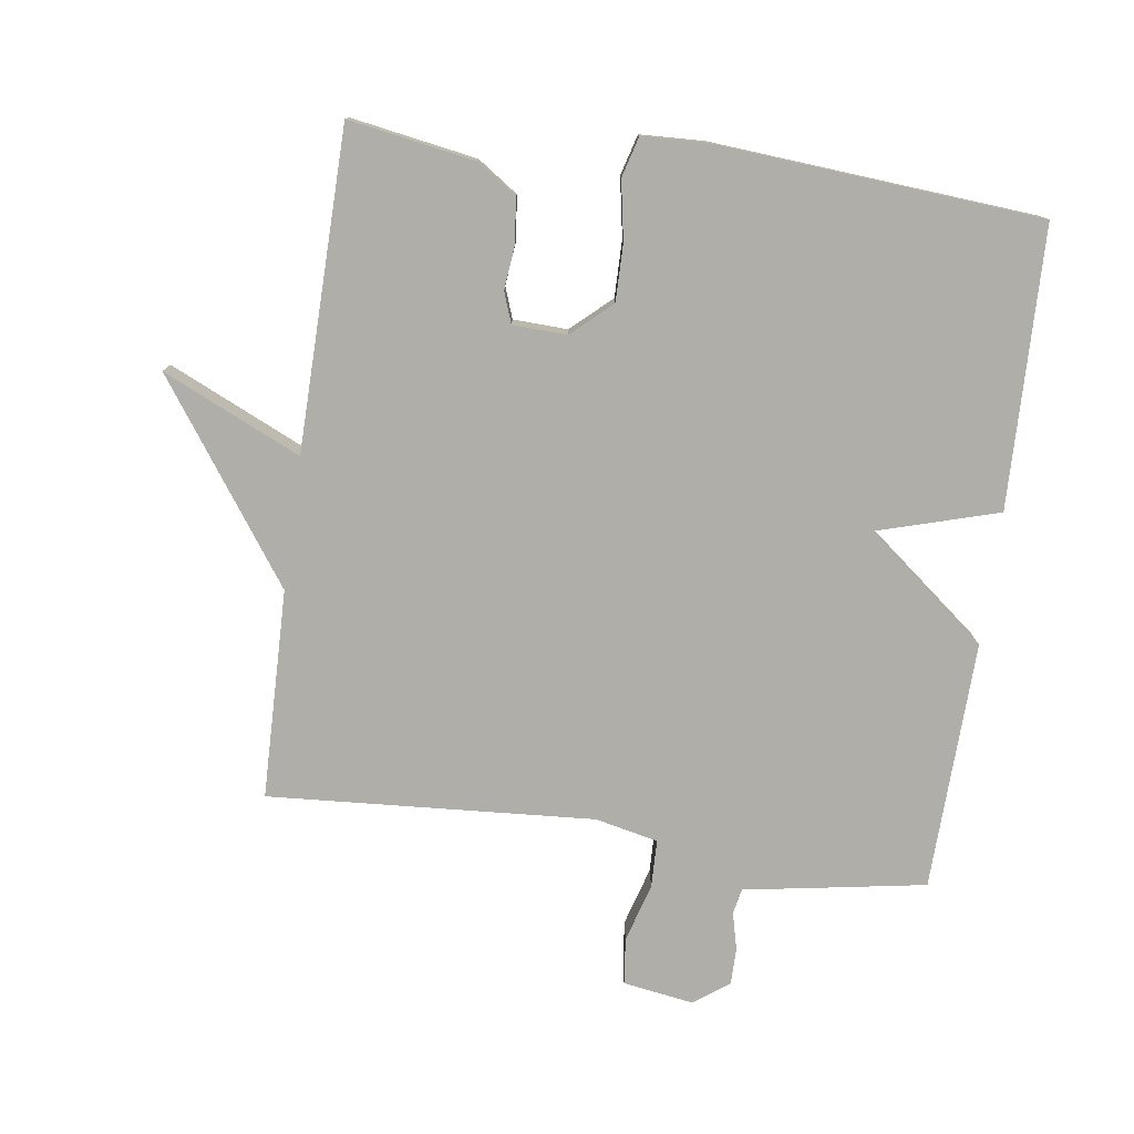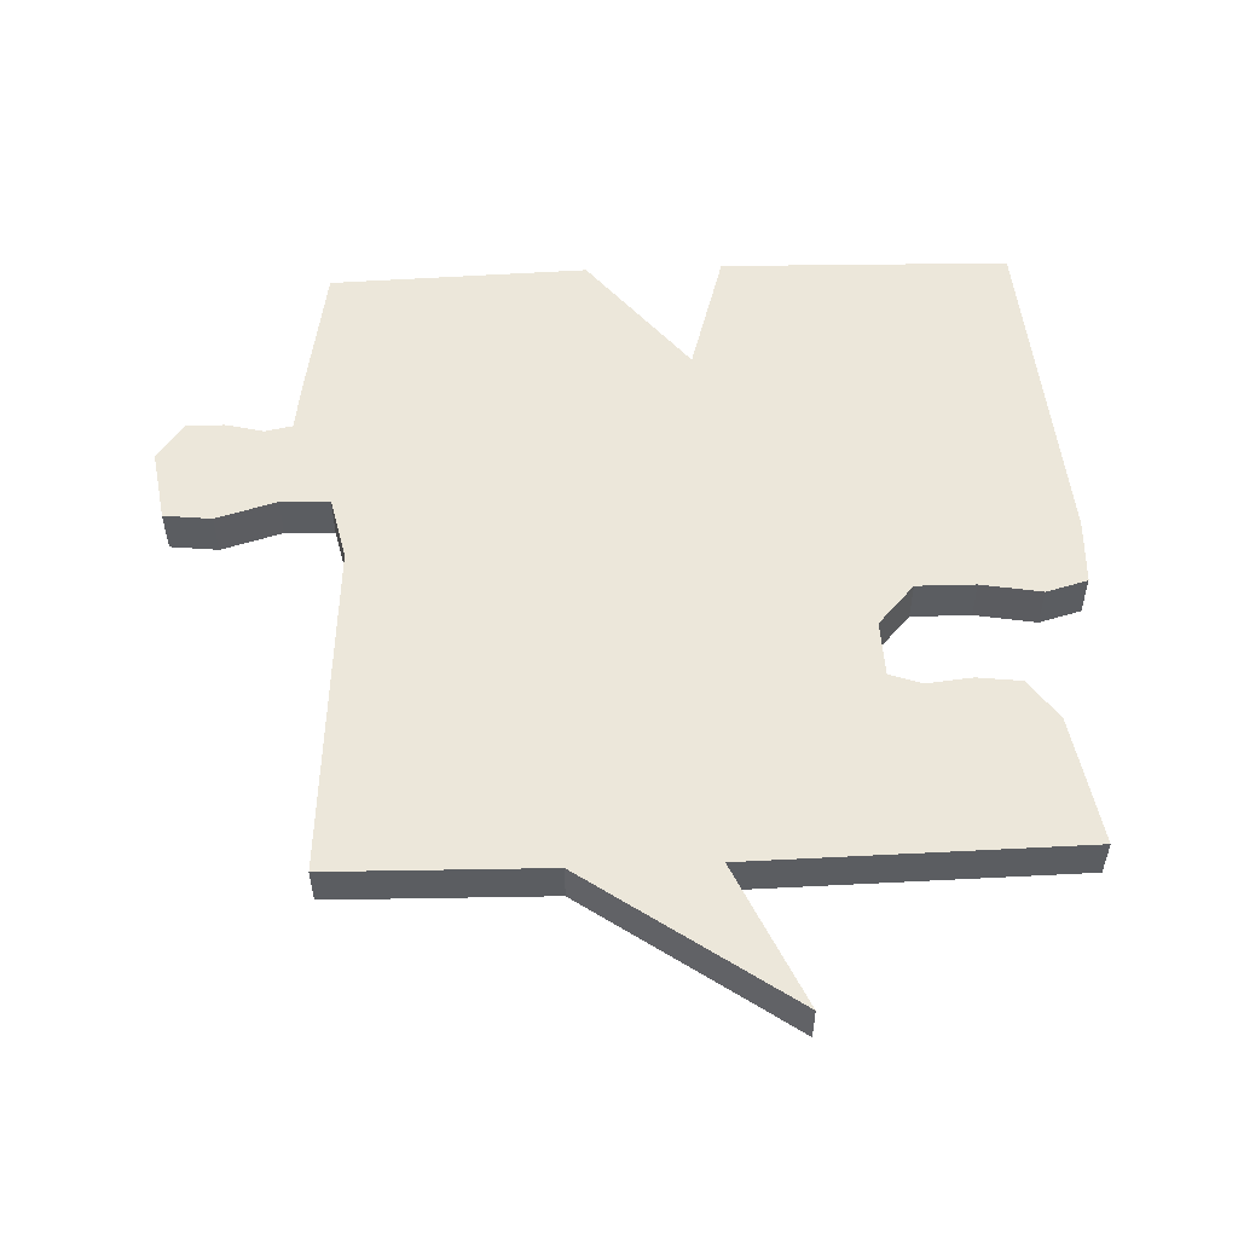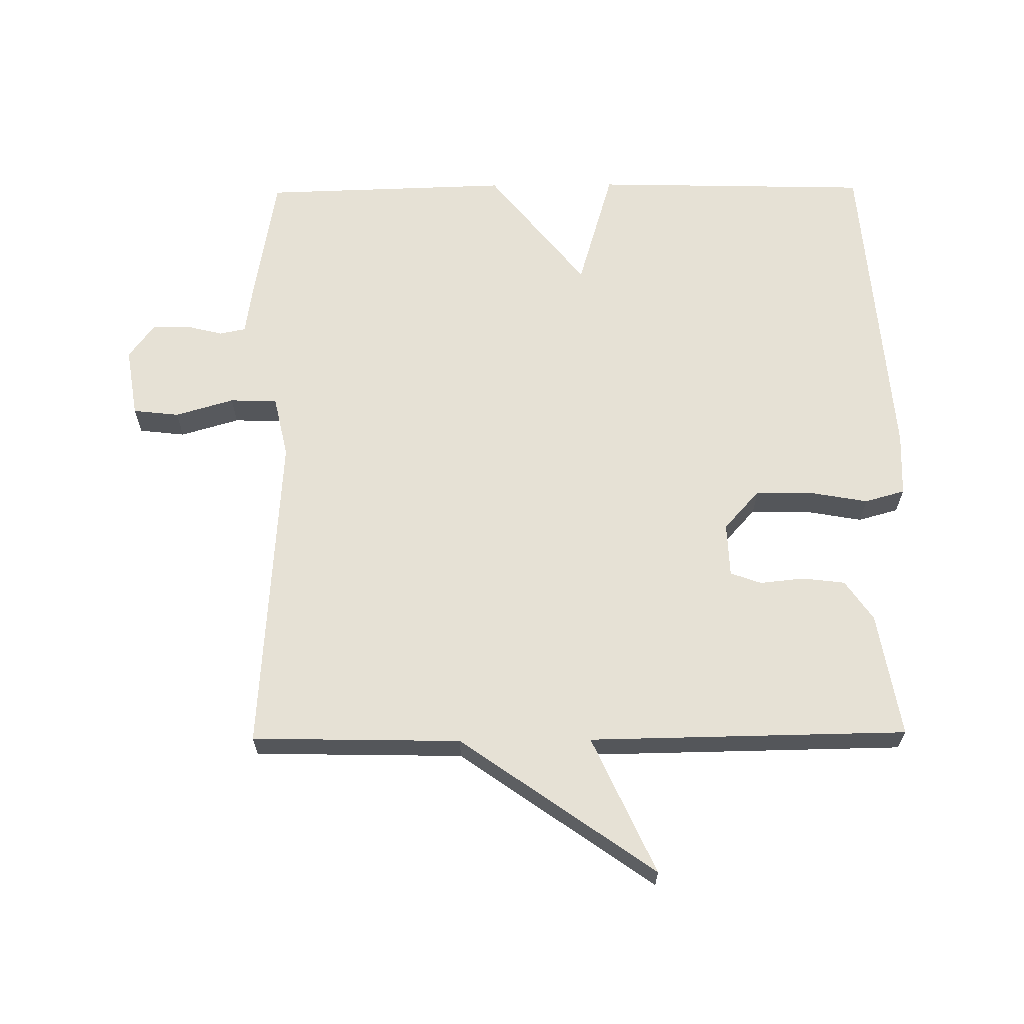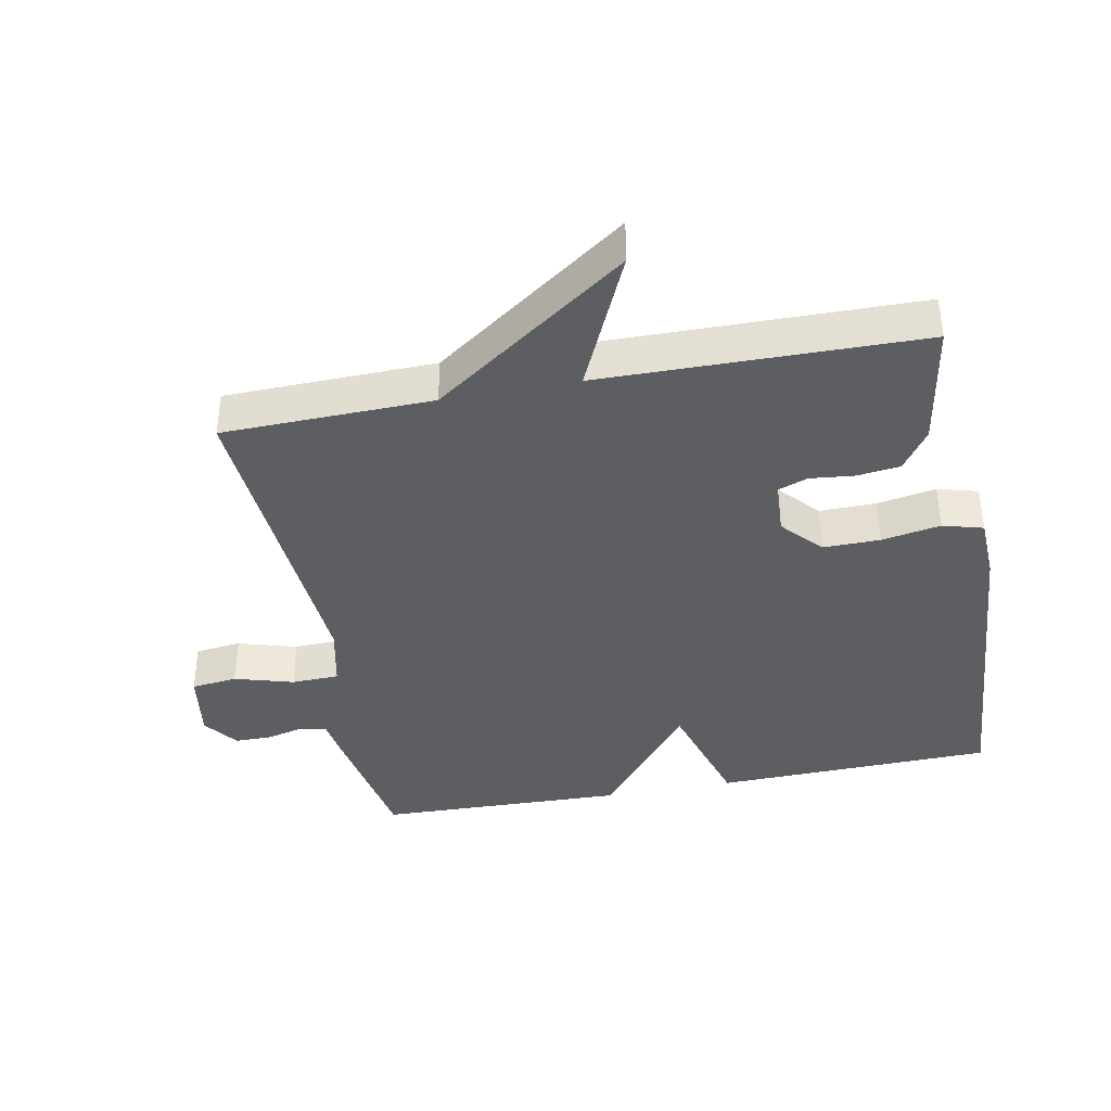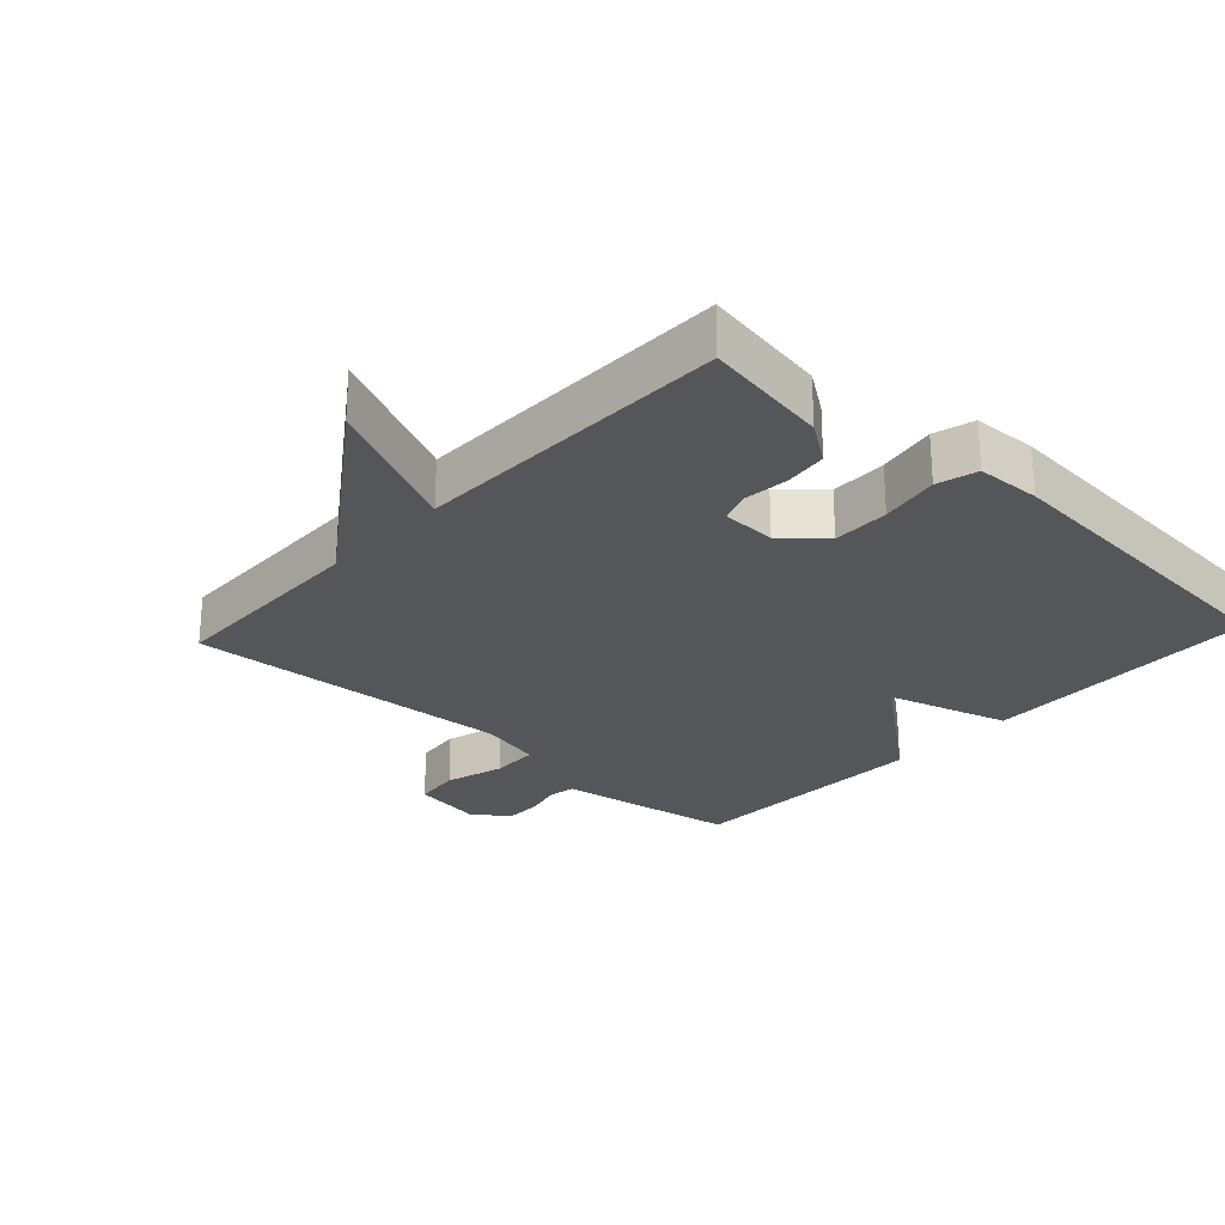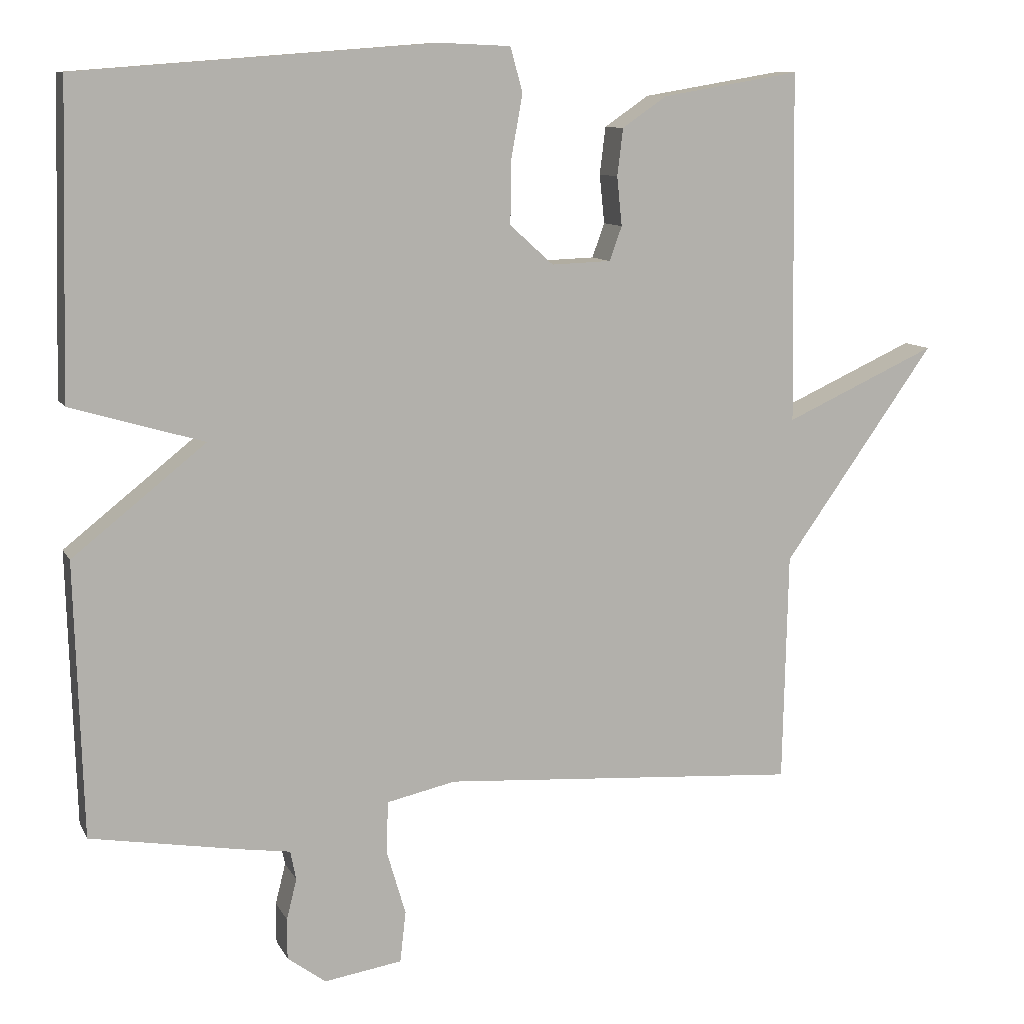
<metadata>
{"format":"obj","ext":"obj","renderer":"f3d","projection":"perspective","resolution":1024,"background":"white","views":[{"elev":-77.5,"azim":-8.0,"up":"+Y"},{"elev":54.0,"azim":-92.3,"up":"+Y"},{"elev":64.4,"azim":-90.6,"up":"+Y"},{"elev":-38.8,"azim":-79.0,"up":"+Y"},{"elev":-26.1,"azim":-42.8,"up":"+Y"},{"elev":10.0,"azim":162.2,"up":"+Z"}]}
</metadata>
<code>
v 0.5 0.07 0.5
v 0.511 0.07 0.077
v 0.328 0.07 0.023
v 0.511 0.07 -0.123
v 0.5 0.07 -0.5
v 0.294 0.07 -0.535
v 0.226 0.07 -0.545
v 0.218 0.07 -0.585
v 0.232 0.07 -0.641
v 0.232 0.07 -0.697
v 0.179 0.07 -0.736
v 0.072 0.07 -0.719
v 0.064 0.07 -0.649
v 0.09 0.07 -0.56
v 0.088 0.07 -0.488
v -0.007 0.07 -0.467
v -0.5 0.07 -0.5
v -0.507 0.07 -0.183
v -0.716 0.07 0.112
v -0.507 0.07 0.017
v -0.5 0.07 0.5
v -0.31 0.07 0.468
v -0.249 0.07 0.426
v -0.241 0.07 0.361
v -0.248 0.07 0.294
v -0.231 0.07 0.247
v -0.149 0.07 0.244
v -0.089 0.07 0.298
v -0.09 0.07 0.384
v -0.106 0.07 0.473
v -0.089 0.07 0.534
v 0.008 0.07 0.538
v 0.5 0 0.5
v 0.511 0 0.077
v 0.328 0 0.023
v 0.511 0 -0.123
v 0.5 0 -0.5
v 0.294 0 -0.535
v 0.226 0 -0.545
v 0.218 0 -0.585
v 0.232 0 -0.641
v 0.232 0 -0.697
v 0.179 0 -0.736
v 0.072 0 -0.719
v 0.064 0 -0.649
v 0.09 0 -0.56
v 0.088 0 -0.488
v -0.007 0 -0.467
v -0.5 0 -0.5
v -0.507 0 -0.183
v -0.716 0 0.112
v -0.507 0 0.017
v -0.5 0 0.5
v -0.31 0 0.468
v -0.249 0 0.426
v -0.241 0 0.361
v -0.248 0 0.294
v -0.231 0 0.247
v -0.149 0 0.244
v -0.089 0 0.298
v -0.09 0 0.384
v -0.106 0 0.473
v -0.089 0 0.534
v 0.008 0 0.538
f 1 2 3
f 32 1 3
f 31 32 3
f 30 31 3
f 29 30 3
f 28 29 3
f 5 6 7
f 4 5 7
f 3 4 7
f 28 3 7
f 27 28 7
f 26 27 7 8
f 23 24 25
f 22 23 25
f 21 22 25
f 20 21 25
f 20 25 26
f 18 19 20
f 18 20 26
f 17 18 26
f 16 17 26
f 15 16 26
f 12 13 14
f 11 12 14
f 10 11 14
f 9 10 14
f 8 9 14
f 8 14 15
f 8 15 26
f 35 34 33
f 35 33 64
f 35 64 63
f 35 63 62
f 35 62 61
f 35 61 60
f 39 38 37
f 39 37 36
f 39 36 35
f 39 35 60
f 39 60 59
f 40 39 59 58
f 57 56 55
f 57 55 54
f 57 54 53
f 57 53 52
f 58 57 52
f 52 51 50
f 58 52 50
f 58 50 49
f 58 49 48
f 58 48 47
f 46 45 44
f 46 44 43
f 46 43 42
f 46 42 41
f 46 41 40
f 47 46 40
f 58 47 40
f 1 33 34 2
f 2 34 35 3
f 3 35 36 4
f 4 36 37 5
f 5 37 38 6
f 6 38 39 7
f 7 39 40 8
f 8 40 41 9
f 9 41 42 10
f 10 42 43 11
f 11 43 44 12
f 12 44 45 13
f 13 45 46 14
f 14 46 47 15
f 15 47 48 16
f 16 48 49 17
f 17 49 50 18
f 18 50 51 19
f 19 51 52 20
f 20 52 53 21
f 21 53 54 22
f 22 54 55 23
f 23 55 56 24
f 24 56 57 25
f 25 57 58 26
f 26 58 59 27
f 27 59 60 28
f 28 60 61 29
f 29 61 62 30
f 30 62 63 31
f 31 63 64 32
f 32 64 33 1

</code>
